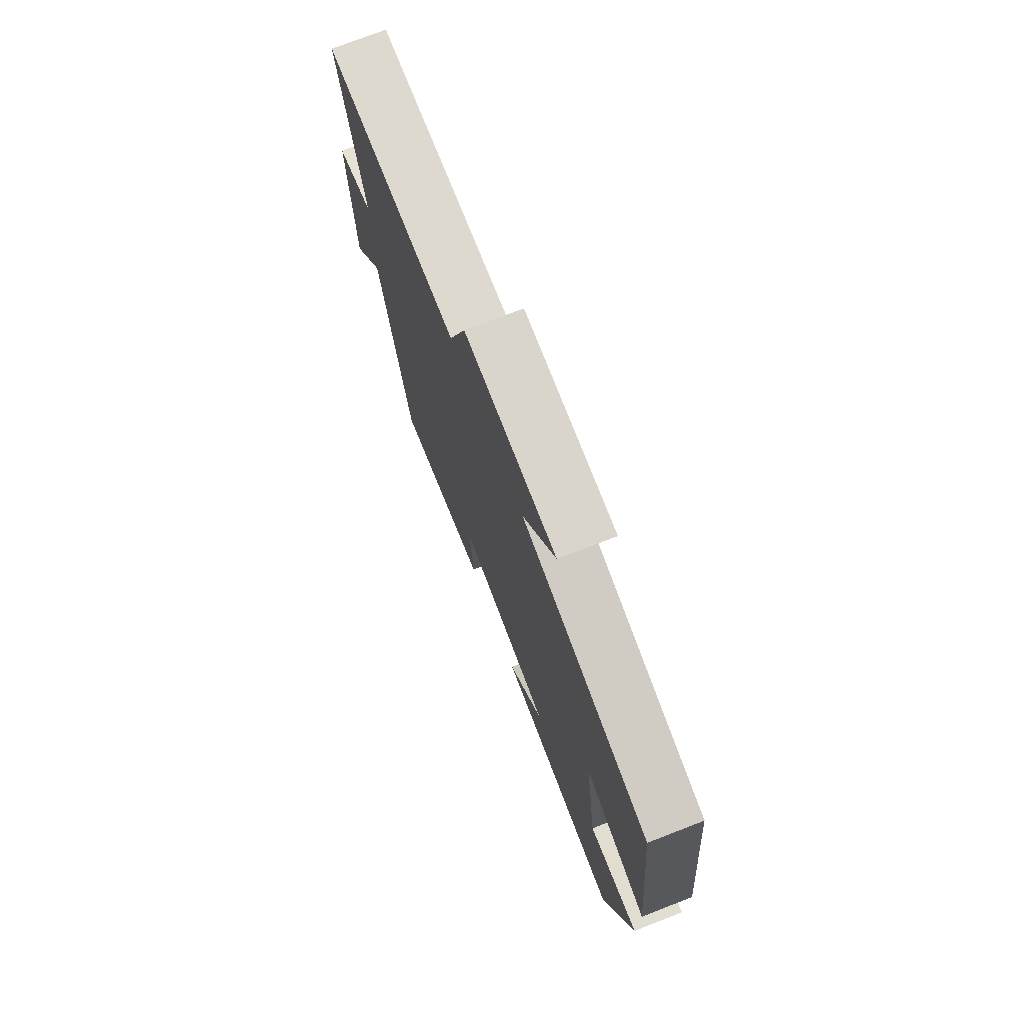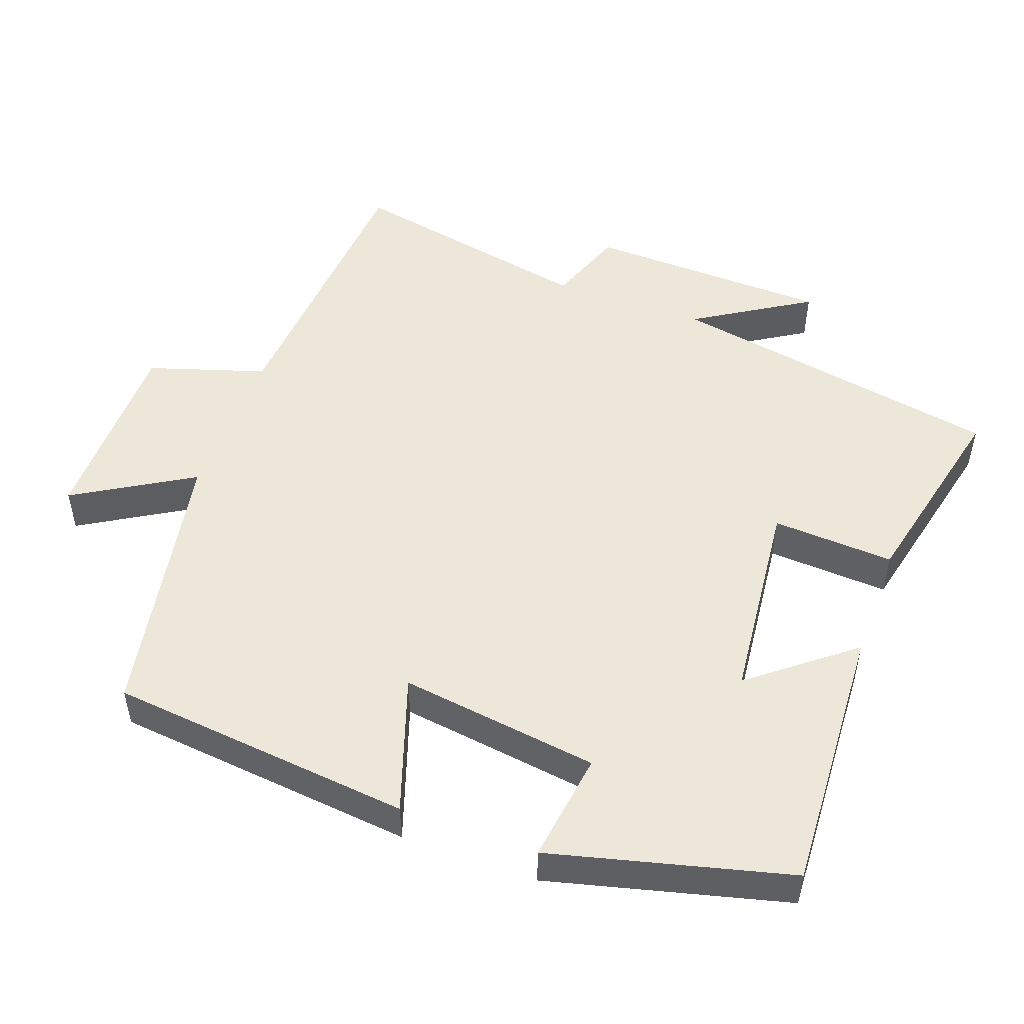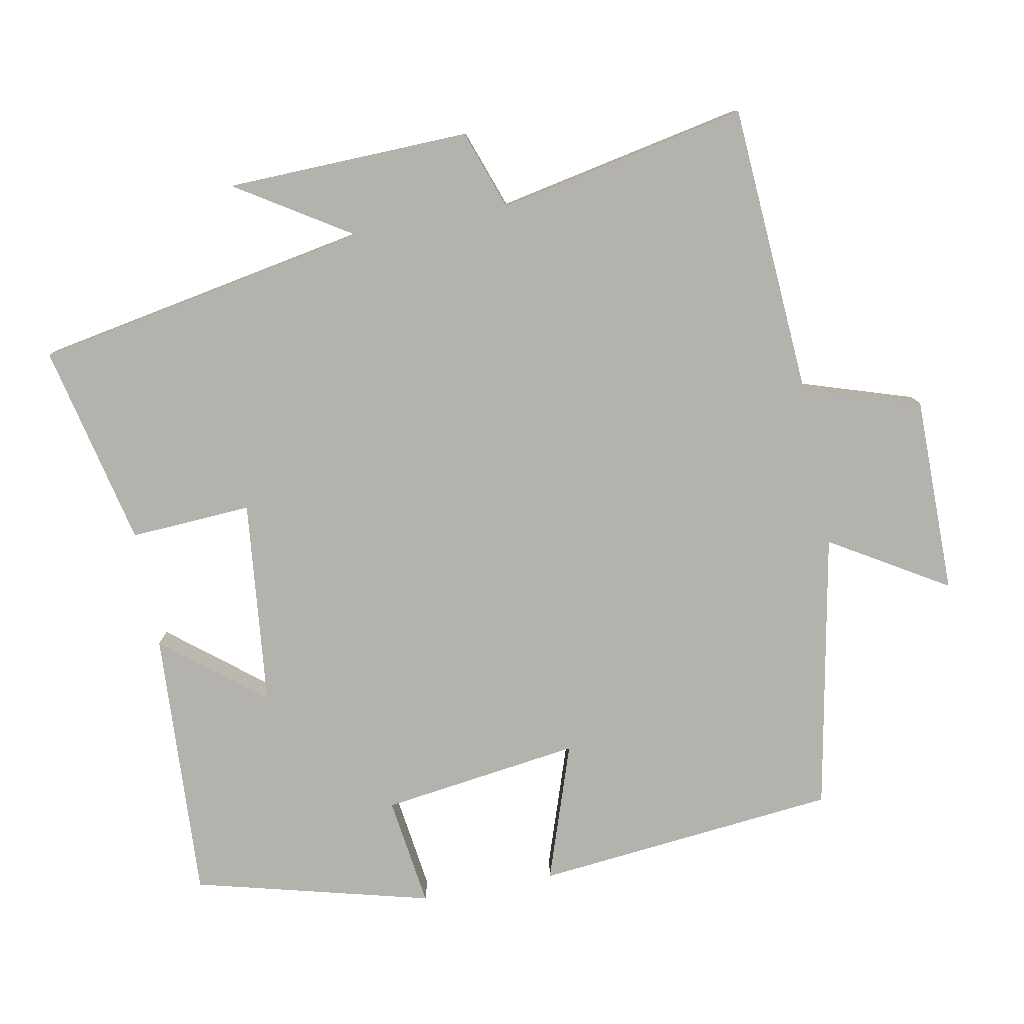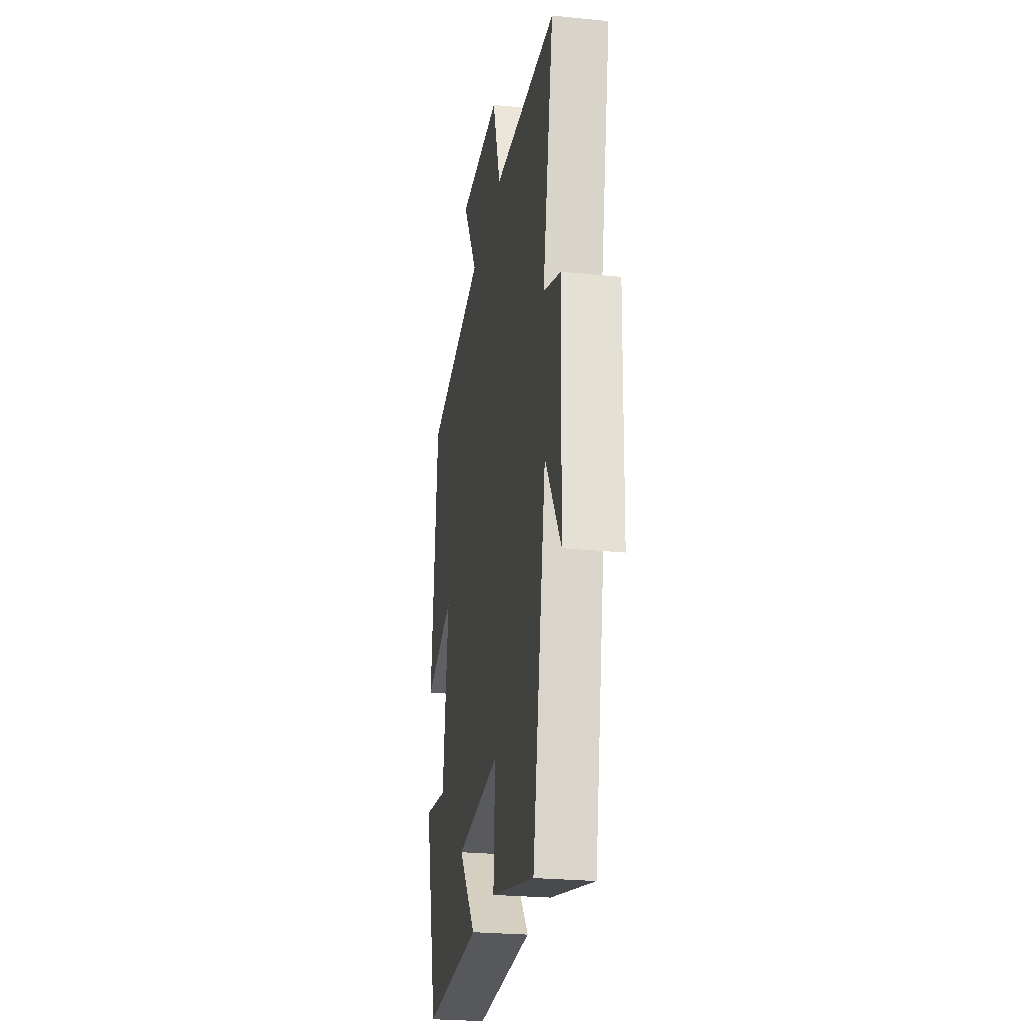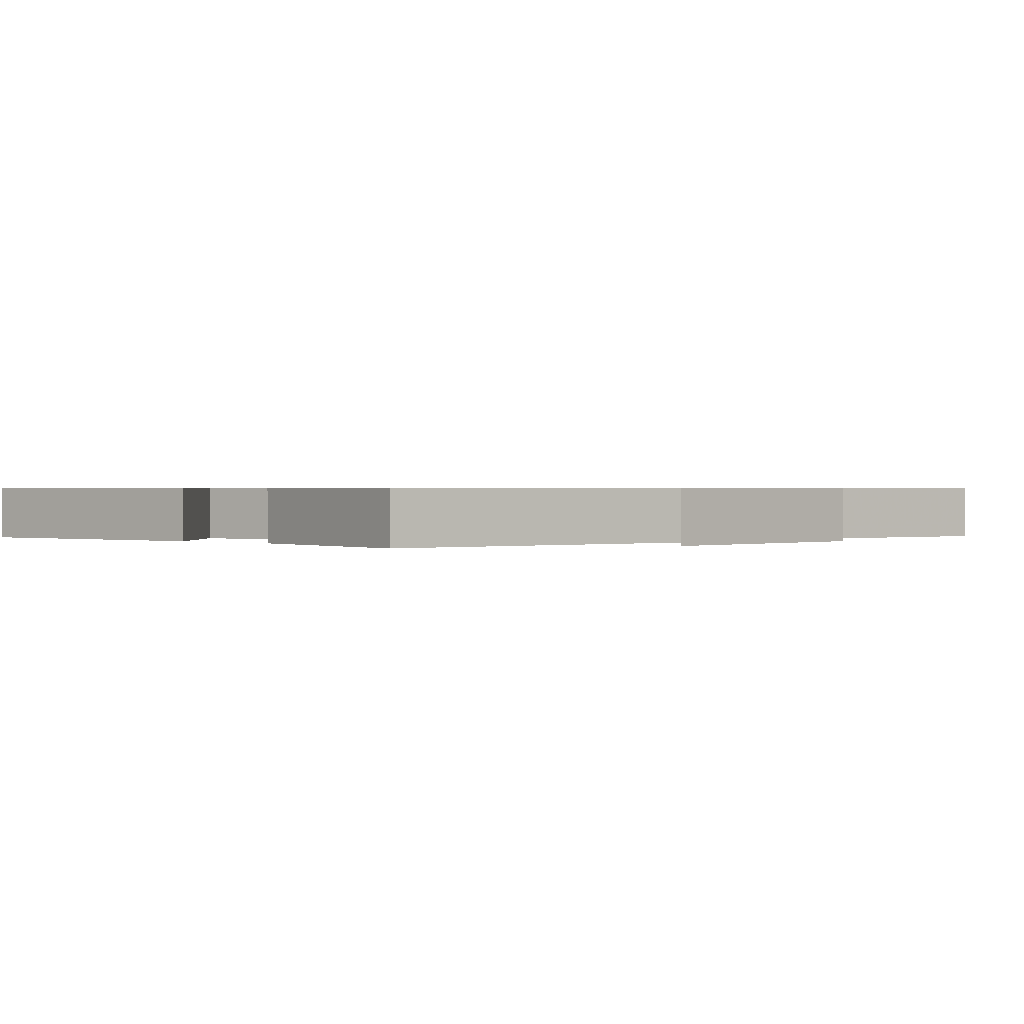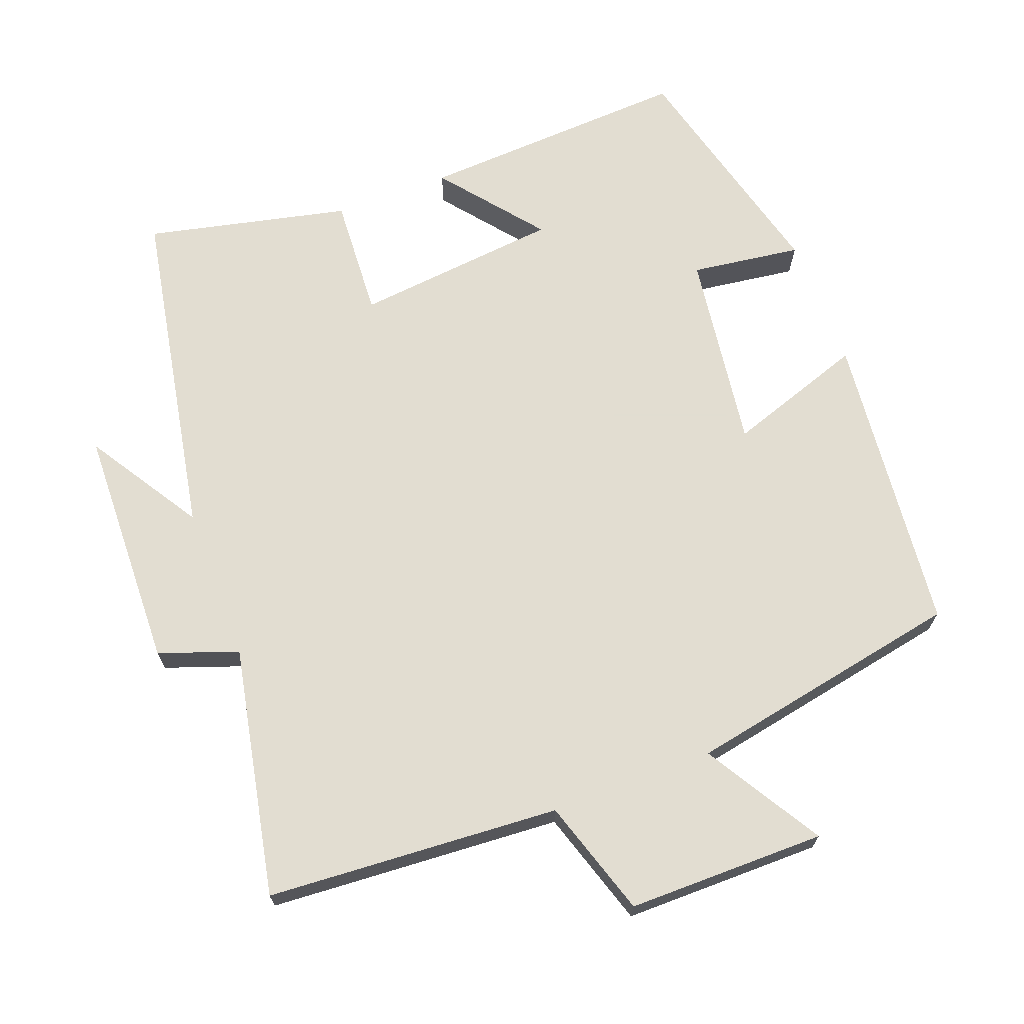
<metadata>
{"format":"obj","ext":"obj","renderer":"f3d","projection":"perspective","resolution":1024,"background":"white","views":[{"elev":74.7,"azim":68.8,"up":"+Z"},{"elev":50.0,"azim":110.1,"up":"+Y"},{"elev":-79.4,"azim":-79.3,"up":"+Y"},{"elev":-25.6,"azim":-99.3,"up":"+Z"},{"elev":0.6,"azim":-138.2,"up":"+Y"},{"elev":68.6,"azim":-20.7,"up":"+Y"}]}
</metadata>
<code>
v -0.57 0.07 0.473
v -0.161 0.07 0.5
v -0.109 0.07 0.663
v 0.167 0.07 0.663
v 0.069 0.07 0.5
v 0.457 0.07 0.426
v 0.5 0.07 0.003
v 0.308 0.07 0.068
v 0.346 0.07 -0.21
v 0.5 0.07 -0.189
v 0.415 0.07 -0.52
v 0.036 0.07 -0.5
v 0.148 0.07 -0.36
v -0.14 0.07 -0.33
v -0.13 0.07 -0.5
v -0.413 0.07 -0.564
v -0.5 0.07 -0.095
v -0.6 0.07 -0.254
v -0.61 0.07 0.086
v -0.5 0.07 0.125
v -0.57 0 0.473
v -0.161 0 0.5
v -0.109 0 0.663
v 0.167 0 0.663
v 0.069 0 0.5
v 0.457 0 0.426
v 0.5 0 0.003
v 0.308 0 0.068
v 0.346 0 -0.21
v 0.5 0 -0.189
v 0.415 0 -0.52
v 0.036 0 -0.5
v 0.148 0 -0.36
v -0.14 0 -0.33
v -0.13 0 -0.5
v -0.413 0 -0.564
v -0.5 0 -0.095
v -0.6 0 -0.254
v -0.61 0 0.086
v -0.5 0 0.125
f 17 18 19 20
f 15 16 17 20
f 14 15 20 1
f 13 14 1 2
f 10 11 12 13
f 9 10 13
f 8 9 13 2
f 5 6 7 8
f 5 8 2 3
f 3 4 5
f 40 39 38 37
f 40 37 36 35
f 21 40 35 34
f 22 21 34 33
f 33 32 31 30
f 33 30 29
f 22 33 29 28
f 28 27 26 25
f 23 22 28 25
f 25 24 23
f 1 21 22 2
f 2 22 23 3
f 3 23 24 4
f 4 24 25 5
f 5 25 26 6
f 6 26 27 7
f 7 27 28 8
f 8 28 29 9
f 9 29 30 10
f 10 30 31 11
f 11 31 32 12
f 12 32 33 13
f 13 33 34 14
f 14 34 35 15
f 15 35 36 16
f 16 36 37 17
f 17 37 38 18
f 18 38 39 19
f 19 39 40 20
f 20 40 21 1

</code>
